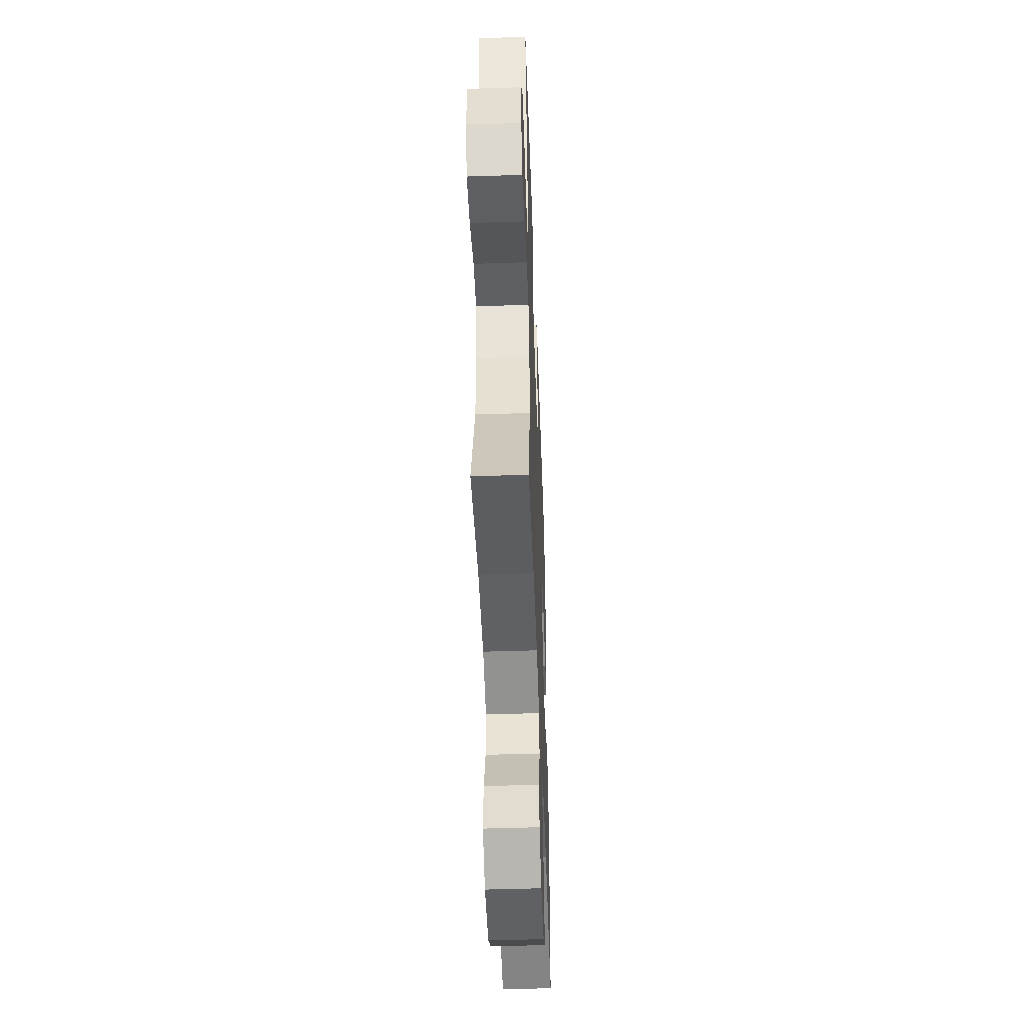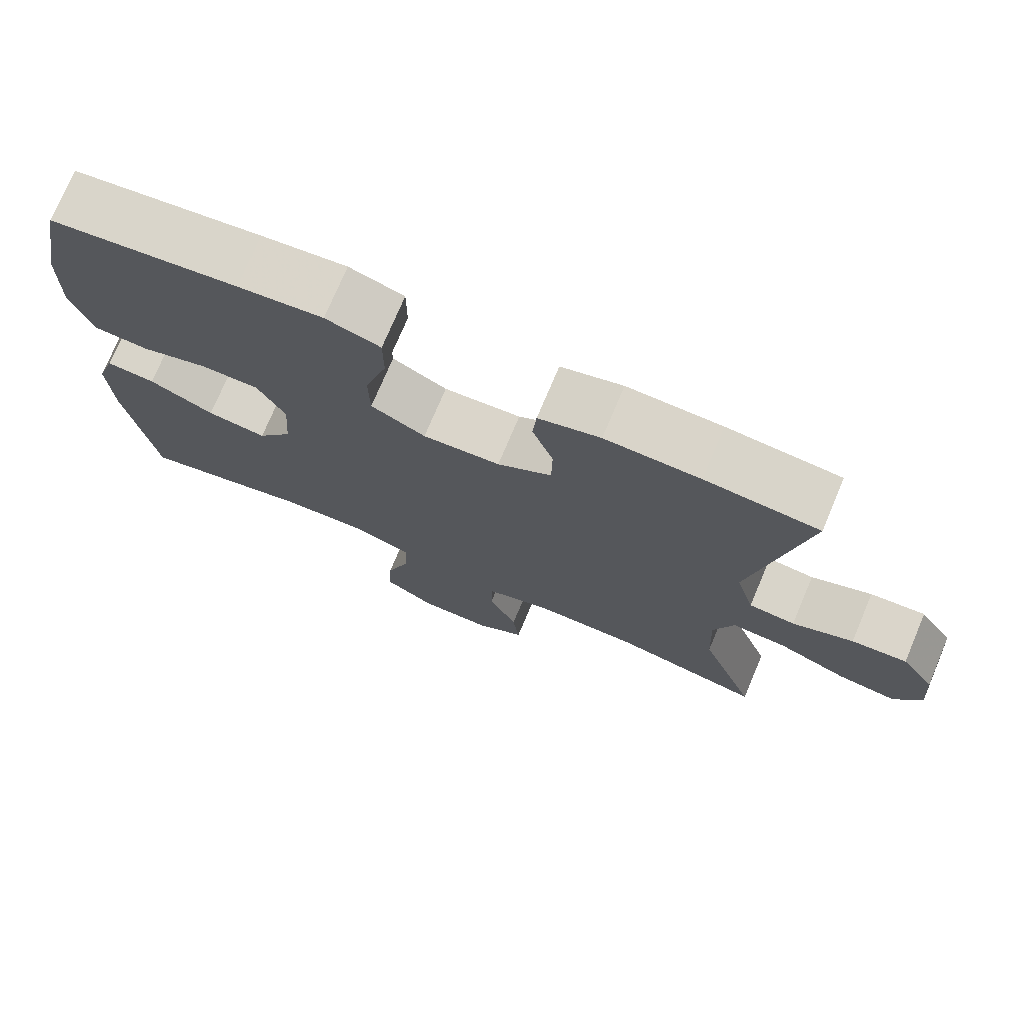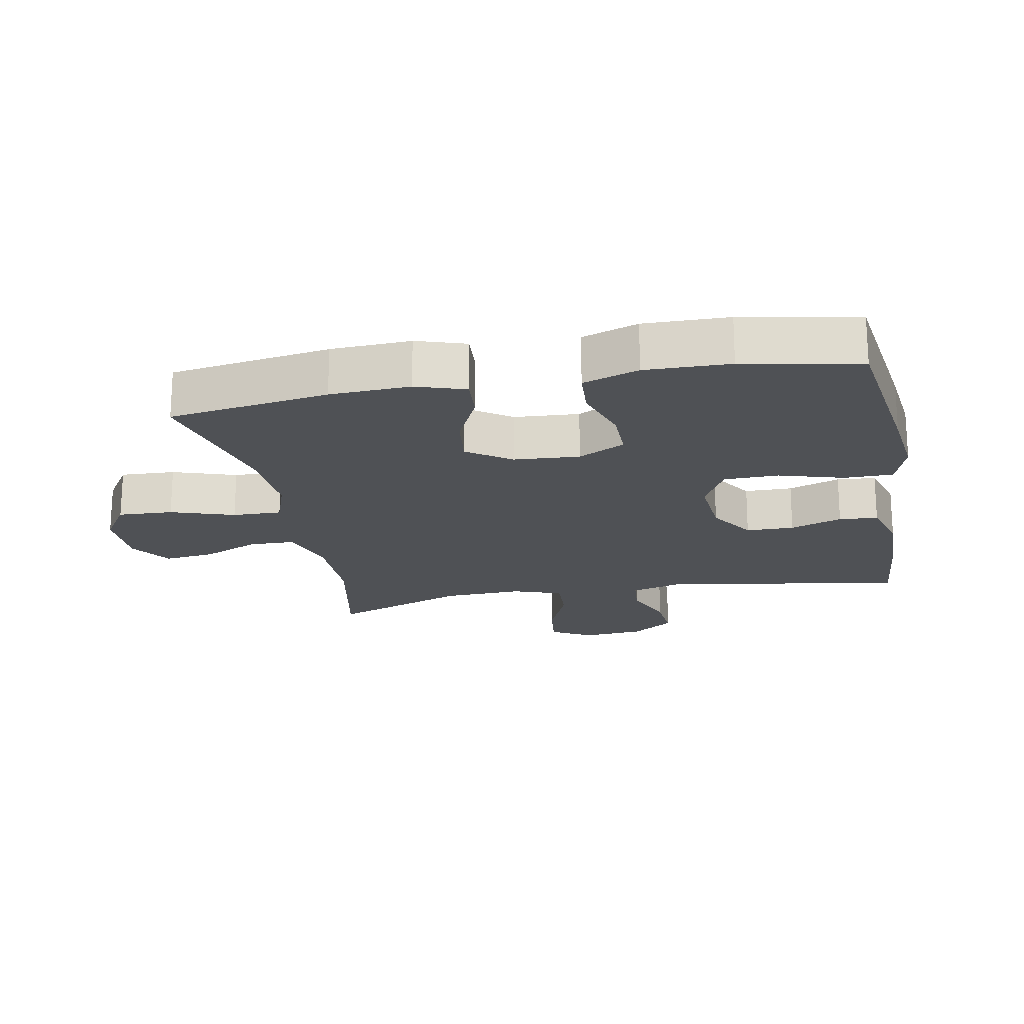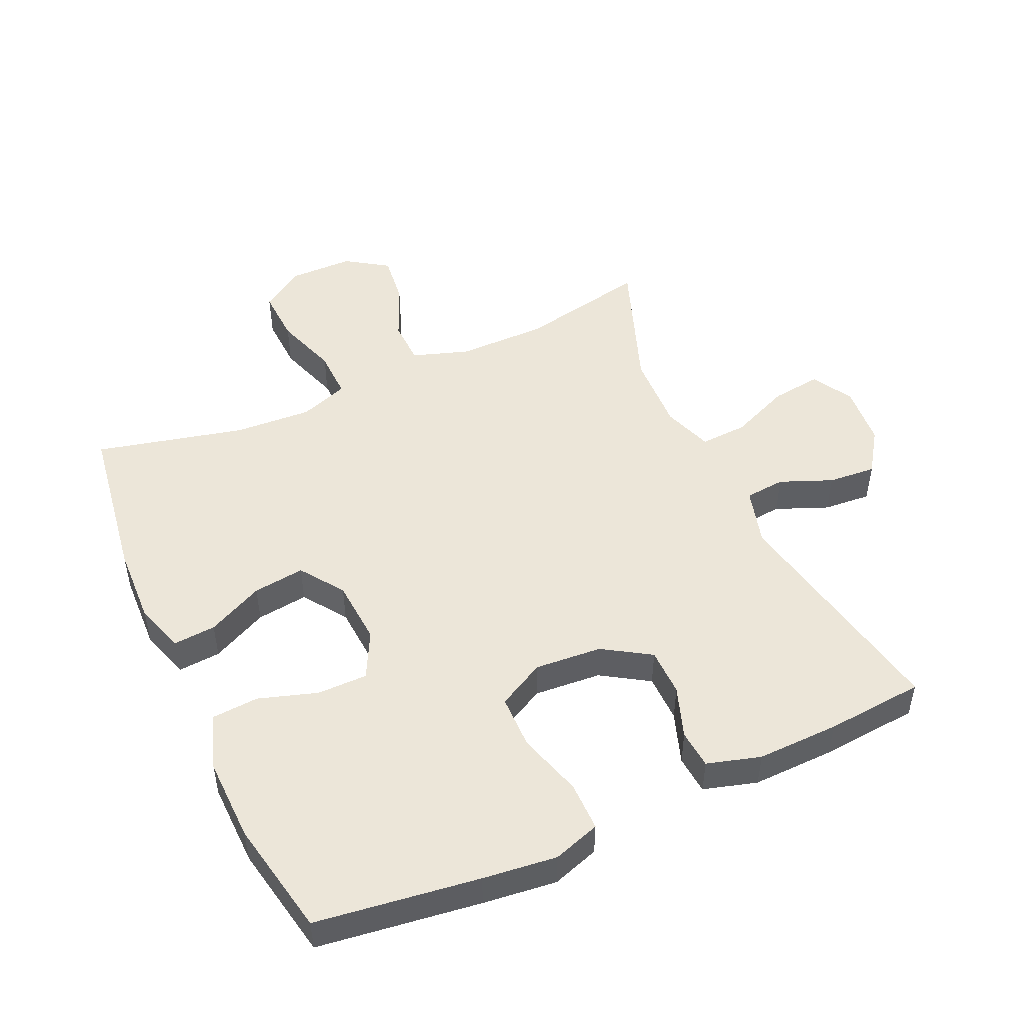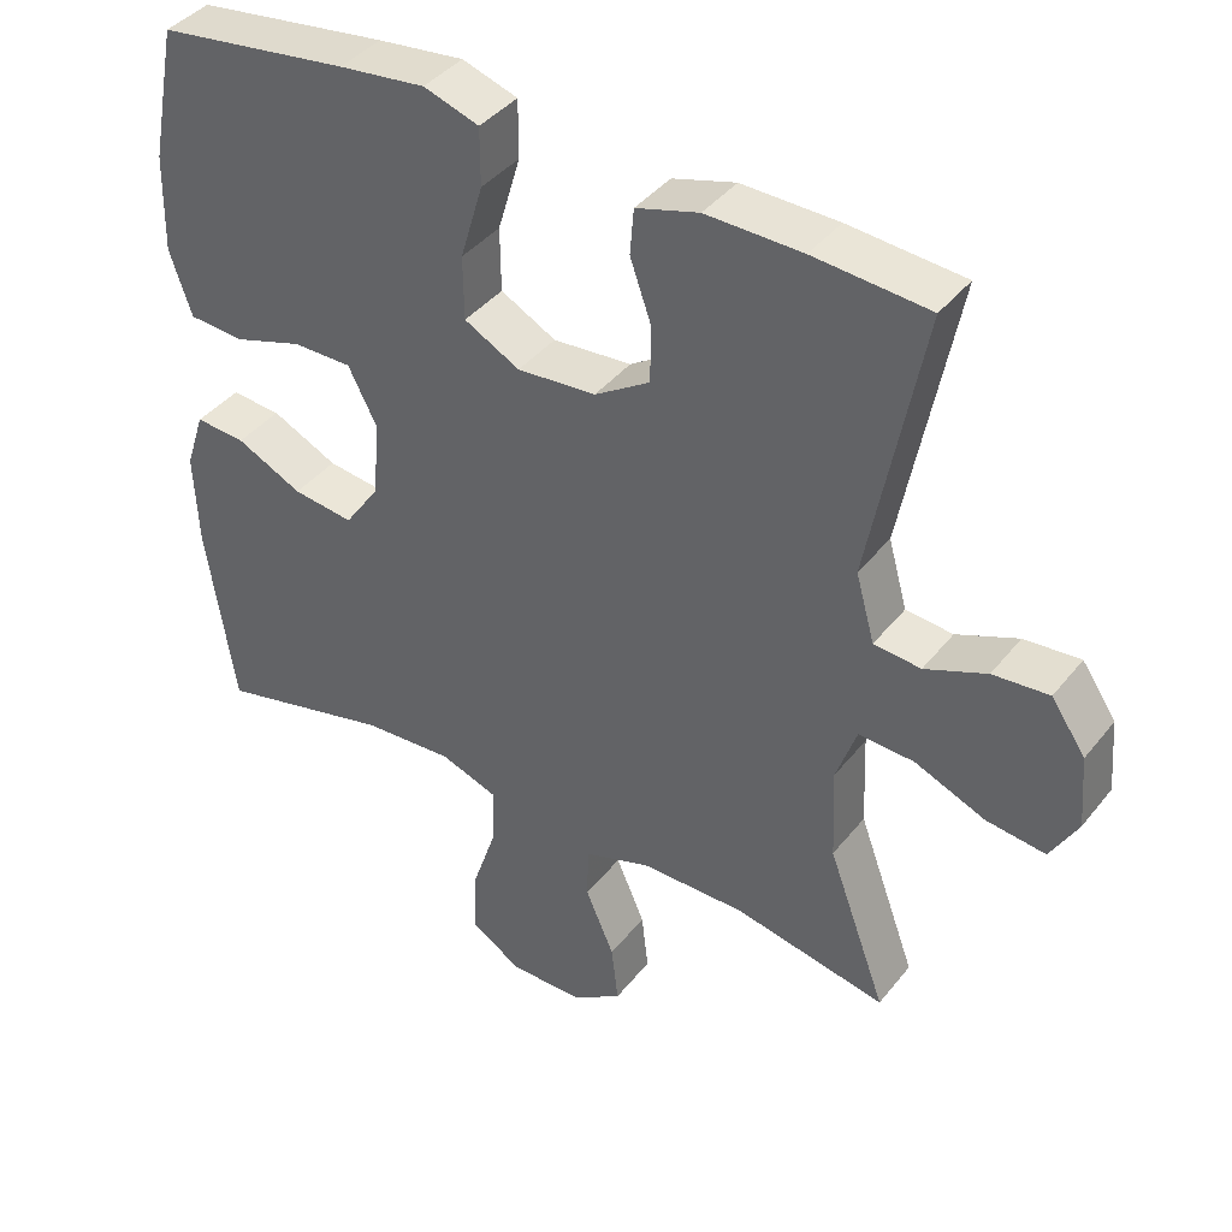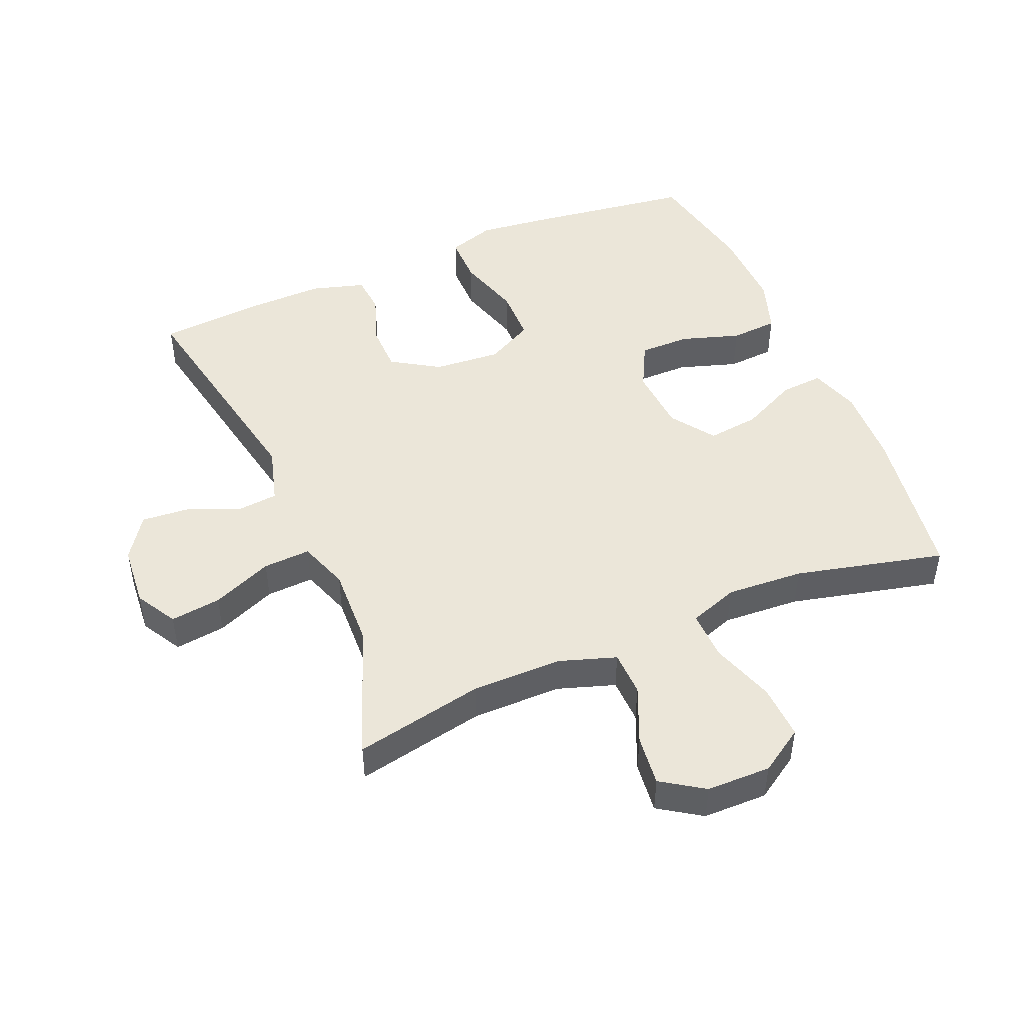
<metadata>
{"format":"obj","ext":"obj","renderer":"f3d","projection":"perspective","resolution":1024,"background":"white","views":[{"elev":-48.1,"azim":92.1,"up":"+Z"},{"elev":74.6,"azim":22.9,"up":"+Z"},{"elev":-19.7,"azim":-79.0,"up":"+Y"},{"elev":49.3,"azim":-24.4,"up":"+Y"},{"elev":40.2,"azim":34.4,"up":"+Z"},{"elev":47.3,"azim":157.1,"up":"+Y"}]}
</metadata>
<code>
v -0.5 0.07 0.5
v -0.248 0.07 0.534
v -0.134 0.07 0.547
v -0.061 0.07 0.523
v -0.061 0.07 0.447
v -0.091 0.07 0.347
v -0.09 0.07 0.263
v -0.017 0.07 0.224
v 0.087 0.07 0.232
v 0.16 0.07 0.278
v 0.161 0.07 0.352
v 0.133 0.07 0.432
v 0.138 0.07 0.492
v 0.221 0.07 0.516
v 0.348 0.07 0.513
v 0.5 0.07 0.5
v 0.43 0.07 0.137
v 0.455 0.07 0.048
v 0.517 0.07 0.042
v 0.598 0.07 0.075
v 0.672 0.07 0.081
v 0.717 0.07 0.015
v 0.725 0.07 -0.081
v 0.689 0.07 -0.144
v 0.611 0.07 -0.134
v 0.518 0.07 -0.095
v 0.445 0.07 -0.091
v 0.418 0.07 -0.168
v 0.423 0.07 -0.291
v 0.5 0.07 -0.5
v 0.299 0.07 -0.459
v 0.161 0.07 -0.459
v 0.073 0.07 -0.488
v 0.071 0.07 -0.558
v 0.109 0.07 -0.646
v 0.118 0.07 -0.724
v 0.053 0.07 -0.767
v -0.046 0.07 -0.768
v -0.114 0.07 -0.724
v -0.11 0.07 -0.639
v -0.077 0.07 -0.541
v -0.075 0.07 -0.465
v -0.151 0.07 -0.438
v -0.27 0.07 -0.445
v -0.5 0.07 -0.5
v -0.537 0.07 -0.253
v -0.542 0.07 -0.13
v -0.517 0.07 -0.054
v -0.451 0.07 -0.059
v -0.364 0.07 -0.101
v -0.284 0.07 -0.111
v -0.237 0.07 -0.044
v -0.23 0.07 0.057
v -0.267 0.07 0.129
v -0.345 0.07 0.129
v -0.436 0.07 0.1
v -0.509 0.07 0.105
v -0.538 0.07 0.191
v -0.535 0.07 0.321
v -0.5 0 0.5
v -0.248 0 0.534
v -0.134 0 0.547
v -0.061 0 0.523
v -0.061 0 0.447
v -0.091 0 0.347
v -0.09 0 0.263
v -0.017 0 0.224
v 0.087 0 0.232
v 0.16 0 0.278
v 0.161 0 0.352
v 0.133 0 0.432
v 0.138 0 0.492
v 0.221 0 0.516
v 0.348 0 0.513
v 0.5 0 0.5
v 0.43 0 0.137
v 0.455 0 0.048
v 0.517 0 0.042
v 0.598 0 0.075
v 0.672 0 0.081
v 0.717 0 0.015
v 0.725 0 -0.081
v 0.689 0 -0.144
v 0.611 0 -0.134
v 0.518 0 -0.095
v 0.445 0 -0.091
v 0.418 0 -0.168
v 0.423 0 -0.291
v 0.5 0 -0.5
v 0.299 0 -0.459
v 0.161 0 -0.459
v 0.073 0 -0.488
v 0.071 0 -0.558
v 0.109 0 -0.646
v 0.118 0 -0.724
v 0.053 0 -0.767
v -0.046 0 -0.768
v -0.114 0 -0.724
v -0.11 0 -0.639
v -0.077 0 -0.541
v -0.075 0 -0.465
v -0.151 0 -0.438
v -0.27 0 -0.445
v -0.5 0 -0.5
v -0.537 0 -0.253
v -0.542 0 -0.13
v -0.517 0 -0.054
v -0.451 0 -0.059
v -0.364 0 -0.101
v -0.284 0 -0.111
v -0.237 0 -0.044
v -0.23 0 0.057
v -0.267 0 0.129
v -0.345 0 0.129
v -0.436 0 0.1
v -0.509 0 0.105
v -0.538 0 0.191
v -0.535 0 0.321
f 4 5 6
f 3 4 6
f 2 3 6
f 1 2 6
f 59 1 6
f 58 59 6
f 57 58 6
f 56 57 6
f 55 56 6
f 54 55 6 7
f 53 54 7 8
f 52 53 8 9
f 51 52 9 10
f 48 49 50
f 47 48 50
f 46 47 50
f 45 46 50
f 44 45 50
f 43 44 50 51
f 42 43 51 10
f 39 40 41
f 38 39 41
f 37 38 41
f 36 37 41
f 35 36 41
f 34 35 41
f 33 34 41 42
f 32 33 42 10
f 29 30 31
f 32 10 11
f 31 32 11
f 29 31 11
f 28 29 11
f 24 25 26
f 23 24 26
f 22 23 26
f 21 22 26
f 20 21 26
f 19 20 26
f 18 19 26 27
f 12 13 14
f 11 12 14
f 28 11 14
f 27 28 14
f 18 27 14
f 17 18 14
f 14 15 16 17
f 65 64 63
f 65 63 62
f 65 62 61
f 65 61 60
f 65 60 118
f 65 118 117
f 65 117 116
f 65 116 115
f 65 115 114
f 66 65 114 113
f 67 66 113 112
f 68 67 112 111
f 69 68 111 110
f 109 108 107
f 109 107 106
f 109 106 105
f 109 105 104
f 109 104 103
f 110 109 103 102
f 69 110 102 101
f 100 99 98
f 100 98 97
f 100 97 96
f 100 96 95
f 100 95 94
f 100 94 93
f 101 100 93 92
f 69 101 92 91
f 90 89 88
f 70 69 91
f 70 91 90
f 70 90 88
f 70 88 87
f 85 84 83
f 85 83 82
f 85 82 81
f 85 81 80
f 85 80 79
f 85 79 78
f 86 85 78 77
f 73 72 71
f 73 71 70
f 73 70 87
f 73 87 86
f 73 86 77
f 73 77 76
f 76 75 74 73
f 1 60 61 2
f 2 61 62 3
f 3 62 63 4
f 4 63 64 5
f 5 64 65 6
f 6 65 66 7
f 7 66 67 8
f 8 67 68 9
f 9 68 69 10
f 10 69 70 11
f 11 70 71 12
f 12 71 72 13
f 13 72 73 14
f 14 73 74 15
f 15 74 75 16
f 16 75 76 17
f 17 76 77 18
f 18 77 78 19
f 19 78 79 20
f 20 79 80 21
f 21 80 81 22
f 22 81 82 23
f 23 82 83 24
f 24 83 84 25
f 25 84 85 26
f 26 85 86 27
f 27 86 87 28
f 28 87 88 29
f 29 88 89 30
f 30 89 90 31
f 31 90 91 32
f 32 91 92 33
f 33 92 93 34
f 34 93 94 35
f 35 94 95 36
f 36 95 96 37
f 37 96 97 38
f 38 97 98 39
f 39 98 99 40
f 40 99 100 41
f 41 100 101 42
f 42 101 102 43
f 43 102 103 44
f 44 103 104 45
f 45 104 105 46
f 46 105 106 47
f 47 106 107 48
f 48 107 108 49
f 49 108 109 50
f 50 109 110 51
f 51 110 111 52
f 52 111 112 53
f 53 112 113 54
f 54 113 114 55
f 55 114 115 56
f 56 115 116 57
f 57 116 117 58
f 58 117 118 59
f 59 118 60 1

</code>
